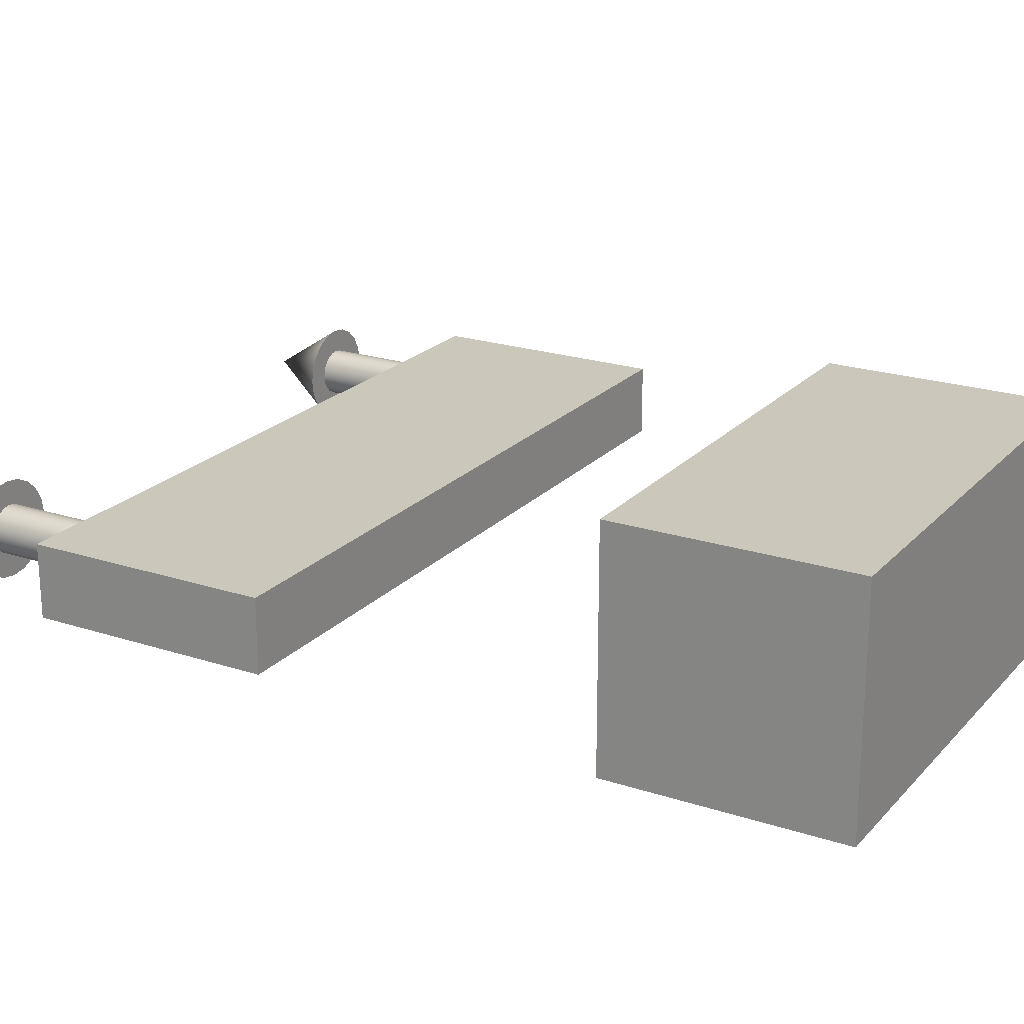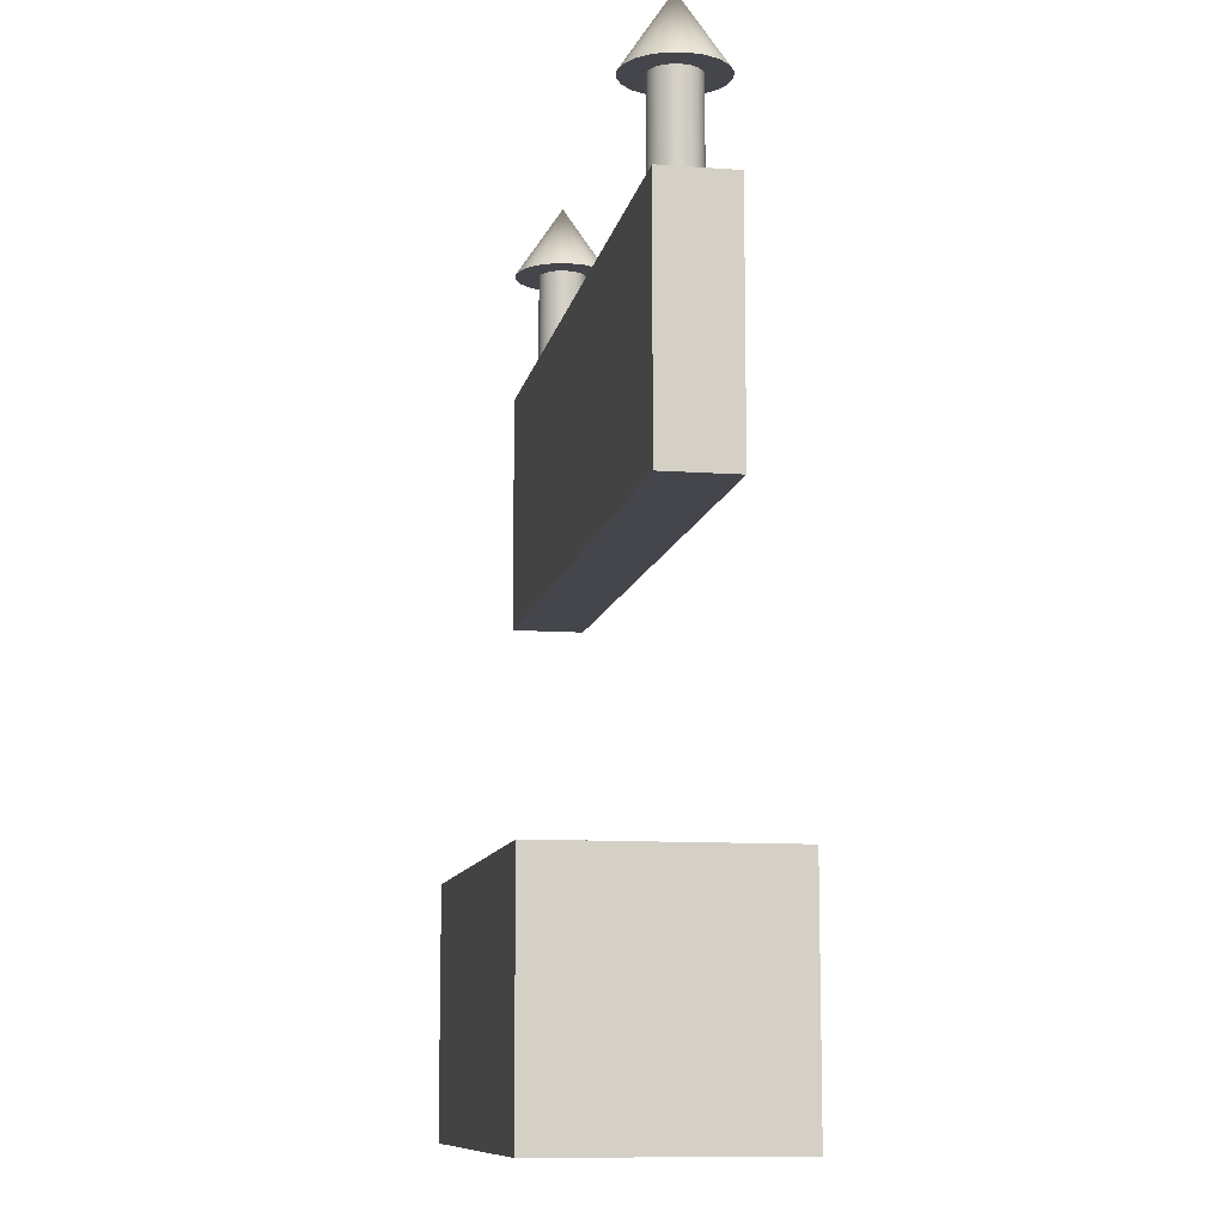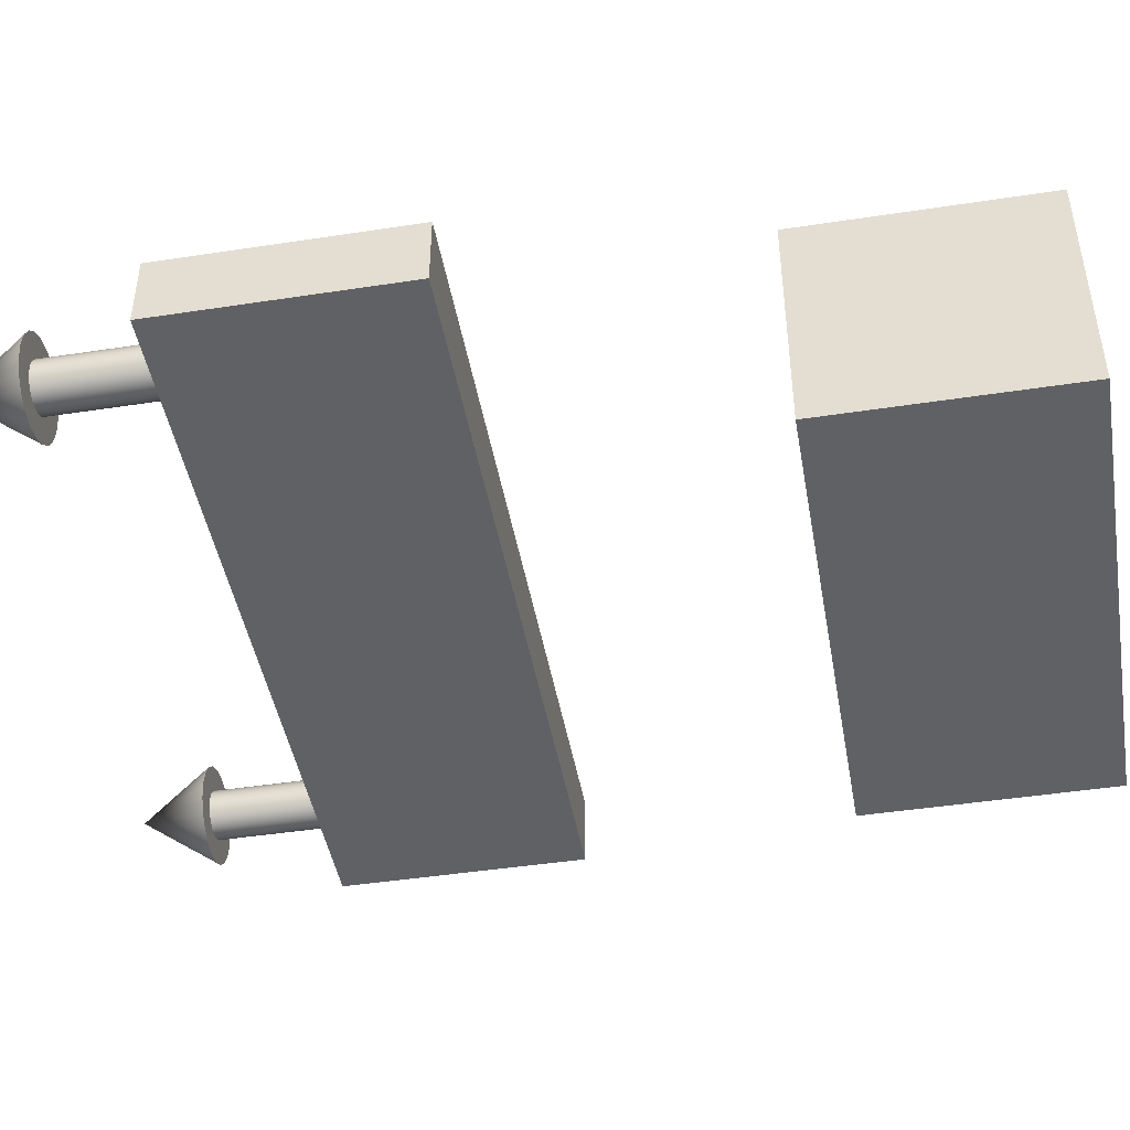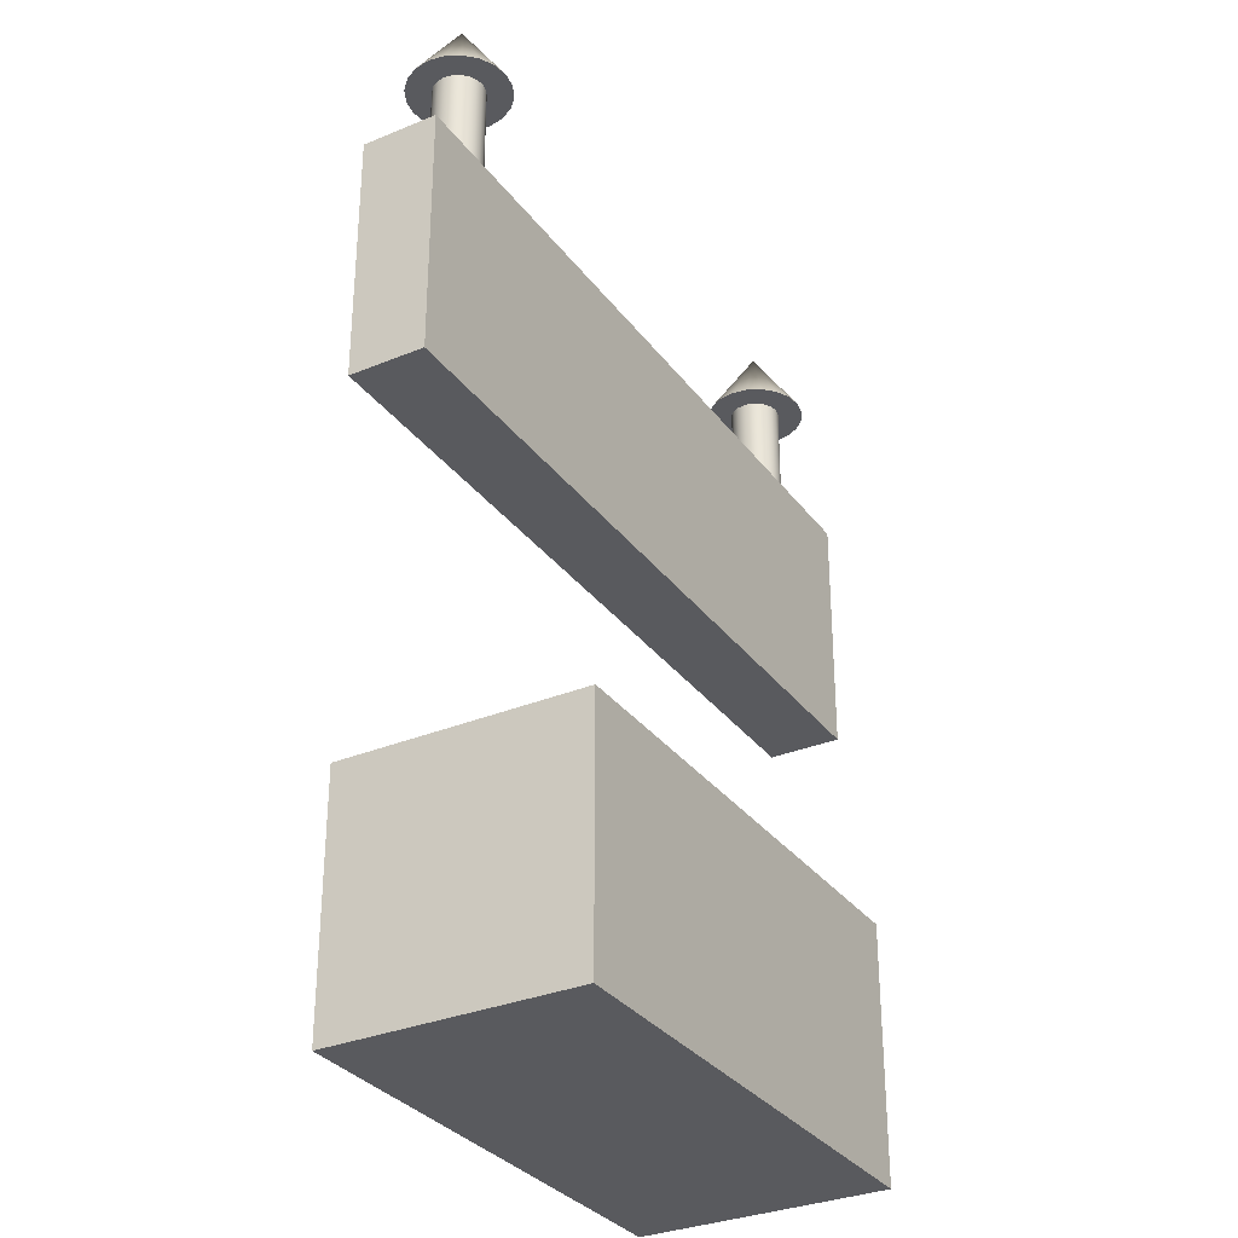
<metadata>
{"format":"obj","ext":"obj","renderer":"f3d","projection":"perspective","resolution":1024,"background":"white","views":[{"elev":21.6,"azim":-59.9,"up":"+Z"},{"elev":-10.1,"azim":-100.5,"up":"+Y"},{"elev":-45.5,"azim":-80.0,"up":"+Z"},{"elev":-31.8,"azim":120.3,"up":"+Y"}]}
</metadata>
<code>
g default
v -0.05489 2.561 -0.0309
v -0.0691 2.561 -0.05878
v -0.09122 2.561 -0.0809
v -0.1191 2.561 -0.09511
v -0.15 2.561 -0.1
v -0.1809 2.561 -0.09511
v -0.2088 2.561 -0.0809
v -0.2309 2.561 -0.05878
v -0.2451 2.561 -0.0309
v -0.25 2.561 0
v -0.2451 2.561 0.0309
v -0.2309 2.561 0.05878
v -0.2088 2.561 0.0809
v -0.1809 2.561 0.09511
v -0.15 2.561 0.1
v -0.1191 2.561 0.09511
v -0.09122 2.561 0.0809
v -0.0691 2.561 0.05878
v -0.05489 2.561 0.0309
v -0.05 2.561 0
v -0.05489 3.061 -0.0309
v -0.0691 3.061 -0.05878
v -0.09122 3.061 -0.0809
v -0.1191 3.061 -0.09511
v -0.15 3.061 -0.1
v -0.1809 3.061 -0.09511
v -0.2088 3.061 -0.0809
v -0.2309 3.061 -0.05878
v -0.2451 3.061 -0.0309
v -0.25 3.061 0
v -0.2451 3.061 0.0309
v -0.2309 3.061 0.05878
v -0.2088 3.061 0.0809
v -0.1809 3.061 0.09511
v -0.15 3.061 0.1
v -0.1191 3.061 0.09511
v -0.09122 3.061 0.0809
v -0.0691 3.061 0.05878
v -0.05489 3.061 0.0309
v -0.05 3.061 0
v -0.5 1.61 0.15
v 2.5 1.61 0.15
v -0.5 2.61 0.15
v 2.5 2.61 0.15
v -0.5 2.61 -0.15
v 2.5 2.61 -0.15
v -0.5 1.61 -0.15
v 2.5 1.61 -0.15
v 0 -0.5 0.5
v 2 -0.5 0.5
v 0 0.5 0.5
v 2 0.5 0.5
v 0 0.5 -0.5
v 2 0.5 -0.5
v 0 -0.5 -0.5
v 2 -0.5 -0.5
v 2.245 2.561 -0.0309
v 2.231 2.561 -0.05878
v 2.209 2.561 -0.0809
v 2.181 2.561 -0.09511
v 2.15 2.561 -0.1
v 2.119 2.561 -0.09511
v 2.091 2.561 -0.0809
v 2.069 2.561 -0.05878
v 2.055 2.561 -0.0309
v 2.05 2.561 0
v 2.055 2.561 0.0309
v 2.069 2.561 0.05878
v 2.091 2.561 0.0809
v 2.119 2.561 0.09511
v 2.15 2.561 0.1
v 2.181 2.561 0.09511
v 2.209 2.561 0.0809
v 2.231 2.561 0.05878
v 2.245 2.561 0.0309
v 2.25 2.561 0
v 2.245 3.061 -0.0309
v 2.231 3.061 -0.05878
v 2.209 3.061 -0.0809
v 2.181 3.061 -0.09511
v 2.15 3.061 -0.1
v 2.119 3.061 -0.09511
v 2.091 3.061 -0.0809
v 2.069 3.061 -0.05878
v 2.055 3.061 -0.0309
v 2.05 3.061 0
v 2.055 3.061 0.0309
v 2.069 3.061 0.05878
v 2.091 3.061 0.0809
v 2.119 3.061 0.09511
v 2.15 3.061 0.1
v 2.181 3.061 0.09511
v 2.209 3.061 0.0809
v 2.231 3.061 0.05878
v 2.245 3.061 0.0309
v 2.25 3.061 0
v 2.182 3.057 -0.0103
v 2.177 3.057 -0.01959
v 2.17 3.057 -0.02697
v 2.16 3.057 -0.0317
v 2.15 3.057 -0.03333
v 2.14 3.057 -0.0317
v 2.13 3.057 -0.02697
v 2.123 3.057 -0.01959
v 2.118 3.057 -0.0103
v 2.117 3.057 0
v 2.118 3.057 0.0103
v 2.123 3.057 0.01959
v 2.13 3.057 0.02697
v 2.14 3.057 0.0317
v 2.15 3.057 0.03333
v 2.16 3.057 0.0317
v 2.17 3.057 0.02697
v 2.177 3.057 0.01959
v 2.182 3.057 0.0103
v 2.183 3.057 0
v 2.213 3.057 -0.0206
v 2.204 3.057 -0.03919
v 2.189 3.057 -0.05393
v 2.171 3.057 -0.0634
v 2.15 3.057 -0.06667
v 2.129 3.057 -0.0634
v 2.111 3.057 -0.05393
v 2.096 3.057 -0.03919
v 2.087 3.057 -0.0206
v 2.083 3.057 0
v 2.087 3.057 0.0206
v 2.096 3.057 0.03919
v 2.111 3.057 0.05393
v 2.129 3.057 0.0634
v 2.15 3.057 0.06667
v 2.171 3.057 0.0634
v 2.189 3.057 0.05393
v 2.204 3.057 0.03919
v 2.213 3.057 0.0206
v 2.217 3.057 0
v 2.245 3.057 -0.0309
v 2.231 3.057 -0.05878
v 2.209 3.057 -0.0809
v 2.181 3.057 -0.09511
v 2.15 3.057 -0.1
v 2.119 3.057 -0.09511
v 2.091 3.057 -0.0809
v 2.069 3.057 -0.05878
v 2.055 3.057 -0.0309
v 2.05 3.057 0
v 2.055 3.057 0.0309
v 2.069 3.057 0.05878
v 2.091 3.057 0.0809
v 2.119 3.057 0.09511
v 2.15 3.057 0.1
v 2.181 3.057 0.09511
v 2.209 3.057 0.0809
v 2.231 3.057 0.05878
v 2.245 3.057 0.0309
v 2.25 3.057 0
v 2.277 3.057 -0.0412
v 2.258 3.057 -0.07837
v 2.228 3.057 -0.1079
v 2.191 3.057 -0.1268
v 2.15 3.057 -0.1333
v 2.109 3.057 -0.1268
v 2.072 3.057 -0.1079
v 2.042 3.057 -0.07837
v 2.023 3.057 -0.0412
v 2.017 3.057 0
v 2.023 3.057 0.0412
v 2.042 3.057 0.07837
v 2.072 3.057 0.1079
v 2.109 3.057 0.1268
v 2.15 3.057 0.1333
v 2.191 3.057 0.1268
v 2.228 3.057 0.1079
v 2.258 3.057 0.07837
v 2.277 3.057 0.0412
v 2.283 3.057 0
v 2.309 3.057 -0.0515
v 2.285 3.057 -0.09796
v 2.248 3.057 -0.1348
v 2.202 3.057 -0.1585
v 2.15 3.057 -0.1667
v 2.098 3.057 -0.1585
v 2.052 3.057 -0.1348
v 2.015 3.057 -0.09796
v 1.991 3.057 -0.0515
v 1.983 3.057 0
v 1.991 3.057 0.0515
v 2.015 3.057 0.09796
v 2.052 3.057 0.1348
v 2.098 3.057 0.1585
v 2.15 3.057 0.1667
v 2.202 3.057 0.1585
v 2.248 3.057 0.1348
v 2.285 3.057 0.09796
v 2.309 3.057 0.0515
v 2.317 3.057 0
v 2.34 3.057 -0.0618
v 2.312 3.057 -0.1176
v 2.268 3.057 -0.1618
v 2.212 3.057 -0.1902
v 2.15 3.057 -0.2
v 2.088 3.057 -0.1902
v 2.032 3.057 -0.1618
v 1.988 3.057 -0.1176
v 1.96 3.057 -0.0618
v 1.95 3.057 0
v 1.96 3.057 0.0618
v 1.988 3.057 0.1176
v 2.032 3.057 0.1618
v 2.088 3.057 0.1902
v 2.15 3.057 0.2
v 2.212 3.057 0.1902
v 2.268 3.057 0.1618
v 2.312 3.057 0.1176
v 2.34 3.057 0.0618
v 2.35 3.057 0
v 2.15 3.057 0
v 2.15 3.357 0
v -0.1183 3.057 -0.0103
v -0.123 3.057 -0.01959
v -0.1304 3.057 -0.02697
v -0.1397 3.057 -0.0317
v -0.15 3.057 -0.03333
v -0.1603 3.057 -0.0317
v -0.1696 3.057 -0.02697
v -0.177 3.057 -0.01959
v -0.1817 3.057 -0.0103
v -0.1833 3.057 0
v -0.1817 3.057 0.0103
v -0.177 3.057 0.01959
v -0.1696 3.057 0.02697
v -0.1603 3.057 0.0317
v -0.15 3.057 0.03333
v -0.1397 3.057 0.0317
v -0.1304 3.057 0.02697
v -0.123 3.057 0.01959
v -0.1183 3.057 0.0103
v -0.1167 3.057 0
v -0.0866 3.057 -0.0206
v -0.09607 3.057 -0.03919
v -0.1108 3.057 -0.05393
v -0.1294 3.057 -0.0634
v -0.15 3.057 -0.06667
v -0.1706 3.057 -0.0634
v -0.1892 3.057 -0.05393
v -0.2039 3.057 -0.03919
v -0.2134 3.057 -0.0206
v -0.2167 3.057 0
v -0.2134 3.057 0.0206
v -0.2039 3.057 0.03919
v -0.1892 3.057 0.05393
v -0.1706 3.057 0.0634
v -0.15 3.057 0.06667
v -0.1294 3.057 0.0634
v -0.1108 3.057 0.05393
v -0.09607 3.057 0.03919
v -0.0866 3.057 0.0206
v -0.08333 3.057 0
v -0.05489 3.057 -0.0309
v -0.0691 3.057 -0.05878
v -0.09122 3.057 -0.0809
v -0.1191 3.057 -0.09511
v -0.15 3.057 -0.1
v -0.1809 3.057 -0.09511
v -0.2088 3.057 -0.0809
v -0.2309 3.057 -0.05878
v -0.2451 3.057 -0.0309
v -0.25 3.057 0
v -0.2451 3.057 0.0309
v -0.2309 3.057 0.05878
v -0.2088 3.057 0.0809
v -0.1809 3.057 0.09511
v -0.15 3.057 0.1
v -0.1191 3.057 0.09511
v -0.09122 3.057 0.0809
v -0.0691 3.057 0.05878
v -0.05489 3.057 0.0309
v -0.05 3.057 0
v -0.02319 3.057 -0.0412
v -0.04213 3.057 -0.07837
v -0.07163 3.057 -0.1079
v -0.1088 3.057 -0.1268
v -0.15 3.057 -0.1333
v -0.1912 3.057 -0.1268
v -0.2284 3.057 -0.1079
v -0.2579 3.057 -0.07837
v -0.2768 3.057 -0.0412
v -0.2833 3.057 0
v -0.2768 3.057 0.0412
v -0.2579 3.057 0.07837
v -0.2284 3.057 0.1079
v -0.1912 3.057 0.1268
v -0.15 3.057 0.1333
v -0.1088 3.057 0.1268
v -0.07163 3.057 0.1079
v -0.04213 3.057 0.07837
v -0.02319 3.057 0.0412
v -0.01667 3.057 0
v 0.00851 3.057 -0.0515
v -0.01516 3.057 -0.09796
v -0.05204 3.057 -0.1348
v -0.0985 3.057 -0.1585
v -0.15 3.057 -0.1667
v -0.2015 3.057 -0.1585
v -0.248 3.057 -0.1348
v -0.2848 3.057 -0.09796
v -0.3085 3.057 -0.0515
v -0.3167 3.057 0
v -0.3085 3.057 0.0515
v -0.2848 3.057 0.09796
v -0.248 3.057 0.1348
v -0.2015 3.057 0.1585
v -0.15 3.057 0.1667
v -0.0985 3.057 0.1585
v -0.05204 3.057 0.1348
v -0.01516 3.057 0.09796
v 0.008509 3.057 0.0515
v 0.01667 3.057 0
v 0.04021 3.057 -0.0618
v 0.0118 3.057 -0.1176
v -0.03244 3.057 -0.1618
v -0.0882 3.057 -0.1902
v -0.15 3.057 -0.2
v -0.2118 3.057 -0.1902
v -0.2676 3.057 -0.1618
v -0.3118 3.057 -0.1176
v -0.3402 3.057 -0.0618
v -0.35 3.057 0
v -0.3402 3.057 0.0618
v -0.3118 3.057 0.1176
v -0.2676 3.057 0.1618
v -0.2118 3.057 0.1902
v -0.15 3.057 0.2
v -0.0882 3.057 0.1902
v -0.03244 3.057 0.1618
v 0.0118 3.057 0.1176
v 0.04021 3.057 0.0618
v 0.05 3.057 0
v -0.15 3.057 0
v -0.15 3.357 0
g pCylinder3
f 1 2 22 21
f 2 3 23 22
f 3 4 24 23
f 4 5 25 24
f 5 6 26 25
f 6 7 27 26
f 7 8 28 27
f 8 9 29 28
f 9 10 30 29
f 10 11 31 30
f 11 12 32 31
f 12 13 33 32
f 13 14 34 33
f 14 15 35 34
f 15 16 36 35
f 16 17 37 36
f 17 18 38 37
f 18 19 39 38
f 19 20 40 39
f 20 1 21 40
f 41 42 44 43
f 43 44 46 45
f 45 46 48 47
f 47 48 42 41
f 42 48 46 44
f 47 41 43 45
f 49 50 52 51
f 51 52 54 53
f 53 54 56 55
f 55 56 50 49
f 50 56 54 52
f 55 49 51 53
f 57 58 78 77
f 58 59 79 78
f 59 60 80 79
f 60 61 81 80
f 61 62 82 81
f 62 63 83 82
f 63 64 84 83
f 64 65 85 84
f 65 66 86 85
f 66 67 87 86
f 67 68 88 87
f 68 69 89 88
f 69 70 90 89
f 70 71 91 90
f 71 72 92 91
f 72 73 93 92
f 73 74 94 93
f 74 75 95 94
f 75 76 96 95
f 76 57 77 96
f 97 98 118 117
f 98 99 119 118
f 99 100 120 119
f 100 101 121 120
f 101 102 122 121
f 102 103 123 122
f 103 104 124 123
f 104 105 125 124
f 105 106 126 125
f 106 107 127 126
f 107 108 128 127
f 108 109 129 128
f 109 110 130 129
f 110 111 131 130
f 111 112 132 131
f 112 113 133 132
f 113 114 134 133
f 114 115 135 134
f 115 116 136 135
f 116 97 117 136
f 117 118 138 137
f 118 119 139 138
f 119 120 140 139
f 120 121 141 140
f 121 122 142 141
f 122 123 143 142
f 123 124 144 143
f 124 125 145 144
f 125 126 146 145
f 126 127 147 146
f 127 128 148 147
f 128 129 149 148
f 129 130 150 149
f 130 131 151 150
f 131 132 152 151
f 132 133 153 152
f 133 134 154 153
f 134 135 155 154
f 135 136 156 155
f 136 117 137 156
f 137 138 158 157
f 138 139 159 158
f 139 140 160 159
f 140 141 161 160
f 141 142 162 161
f 142 143 163 162
f 143 144 164 163
f 144 145 165 164
f 145 146 166 165
f 146 147 167 166
f 147 148 168 167
f 148 149 169 168
f 149 150 170 169
f 150 151 171 170
f 151 152 172 171
f 152 153 173 172
f 153 154 174 173
f 154 155 175 174
f 155 156 176 175
f 156 137 157 176
f 157 158 178 177
f 158 159 179 178
f 159 160 180 179
f 160 161 181 180
f 161 162 182 181
f 162 163 183 182
f 163 164 184 183
f 164 165 185 184
f 165 166 186 185
f 166 167 187 186
f 167 168 188 187
f 168 169 189 188
f 169 170 190 189
f 170 171 191 190
f 171 172 192 191
f 172 173 193 192
f 173 174 194 193
f 174 175 195 194
f 175 176 196 195
f 176 157 177 196
f 177 178 198 197
f 178 179 199 198
f 179 180 200 199
f 180 181 201 200
f 181 182 202 201
f 182 183 203 202
f 183 184 204 203
f 184 185 205 204
f 185 186 206 205
f 186 187 207 206
f 187 188 208 207
f 188 189 209 208
f 189 190 210 209
f 190 191 211 210
f 191 192 212 211
f 192 193 213 212
f 193 194 214 213
f 194 195 215 214
f 195 196 216 215
f 196 177 197 216
f 98 97 217
f 99 98 217
f 100 99 217
f 101 100 217
f 102 101 217
f 103 102 217
f 104 103 217
f 105 104 217
f 106 105 217
f 107 106 217
f 108 107 217
f 109 108 217
f 110 109 217
f 111 110 217
f 112 111 217
f 113 112 217
f 114 113 217
f 115 114 217
f 116 115 217
f 97 116 217
f 197 198 218
f 198 199 218
f 199 200 218
f 200 201 218
f 201 202 218
f 202 203 218
f 203 204 218
f 204 205 218
f 205 206 218
f 206 207 218
f 207 208 218
f 208 209 218
f 209 210 218
f 210 211 218
f 211 212 218
f 212 213 218
f 213 214 218
f 214 215 218
f 215 216 218
f 216 197 218
f 219 220 240 239
f 220 221 241 240
f 221 222 242 241
f 222 223 243 242
f 223 224 244 243
f 224 225 245 244
f 225 226 246 245
f 226 227 247 246
f 227 228 248 247
f 228 229 249 248
f 229 230 250 249
f 230 231 251 250
f 231 232 252 251
f 232 233 253 252
f 233 234 254 253
f 234 235 255 254
f 235 236 256 255
f 236 237 257 256
f 237 238 258 257
f 238 219 239 258
f 239 240 260 259
f 240 241 261 260
f 241 242 262 261
f 242 243 263 262
f 243 244 264 263
f 244 245 265 264
f 245 246 266 265
f 246 247 267 266
f 247 248 268 267
f 248 249 269 268
f 249 250 270 269
f 250 251 271 270
f 251 252 272 271
f 252 253 273 272
f 253 254 274 273
f 254 255 275 274
f 255 256 276 275
f 256 257 277 276
f 257 258 278 277
f 258 239 259 278
f 259 260 280 279
f 260 261 281 280
f 261 262 282 281
f 262 263 283 282
f 263 264 284 283
f 264 265 285 284
f 265 266 286 285
f 266 267 287 286
f 267 268 288 287
f 268 269 289 288
f 269 270 290 289
f 270 271 291 290
f 271 272 292 291
f 272 273 293 292
f 273 274 294 293
f 274 275 295 294
f 275 276 296 295
f 276 277 297 296
f 277 278 298 297
f 278 259 279 298
f 279 280 300 299
f 280 281 301 300
f 281 282 302 301
f 282 283 303 302
f 283 284 304 303
f 284 285 305 304
f 285 286 306 305
f 286 287 307 306
f 287 288 308 307
f 288 289 309 308
f 289 290 310 309
f 290 291 311 310
f 291 292 312 311
f 292 293 313 312
f 293 294 314 313
f 294 295 315 314
f 295 296 316 315
f 296 297 317 316
f 297 298 318 317
f 298 279 299 318
f 299 300 320 319
f 300 301 321 320
f 301 302 322 321
f 302 303 323 322
f 303 304 324 323
f 304 305 325 324
f 305 306 326 325
f 306 307 327 326
f 307 308 328 327
f 308 309 329 328
f 309 310 330 329
f 310 311 331 330
f 311 312 332 331
f 312 313 333 332
f 313 314 334 333
f 314 315 335 334
f 315 316 336 335
f 316 317 337 336
f 317 318 338 337
f 318 299 319 338
f 220 219 339
f 221 220 339
f 222 221 339
f 223 222 339
f 224 223 339
f 225 224 339
f 226 225 339
f 227 226 339
f 228 227 339
f 229 228 339
f 230 229 339
f 231 230 339
f 232 231 339
f 233 232 339
f 234 233 339
f 235 234 339
f 236 235 339
f 237 236 339
f 238 237 339
f 219 238 339
f 319 320 340
f 320 321 340
f 321 322 340
f 322 323 340
f 323 324 340
f 324 325 340
f 325 326 340
f 326 327 340
f 327 328 340
f 328 329 340
f 329 330 340
f 330 331 340
f 331 332 340
f 332 333 340
f 333 334 340
f 334 335 340
f 335 336 340
f 336 337 340
f 337 338 340
f 338 319 340

</code>
